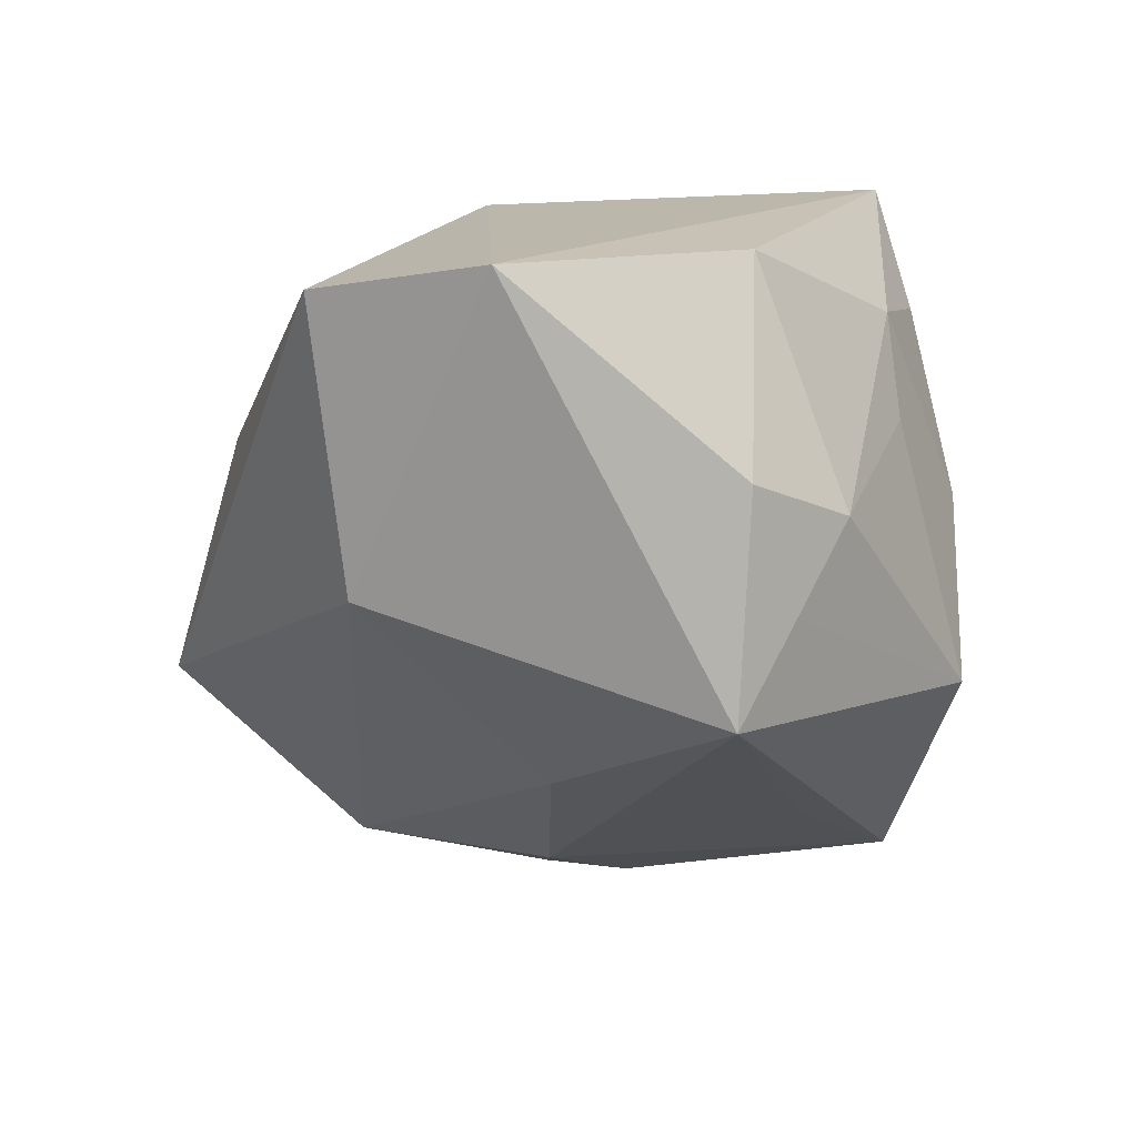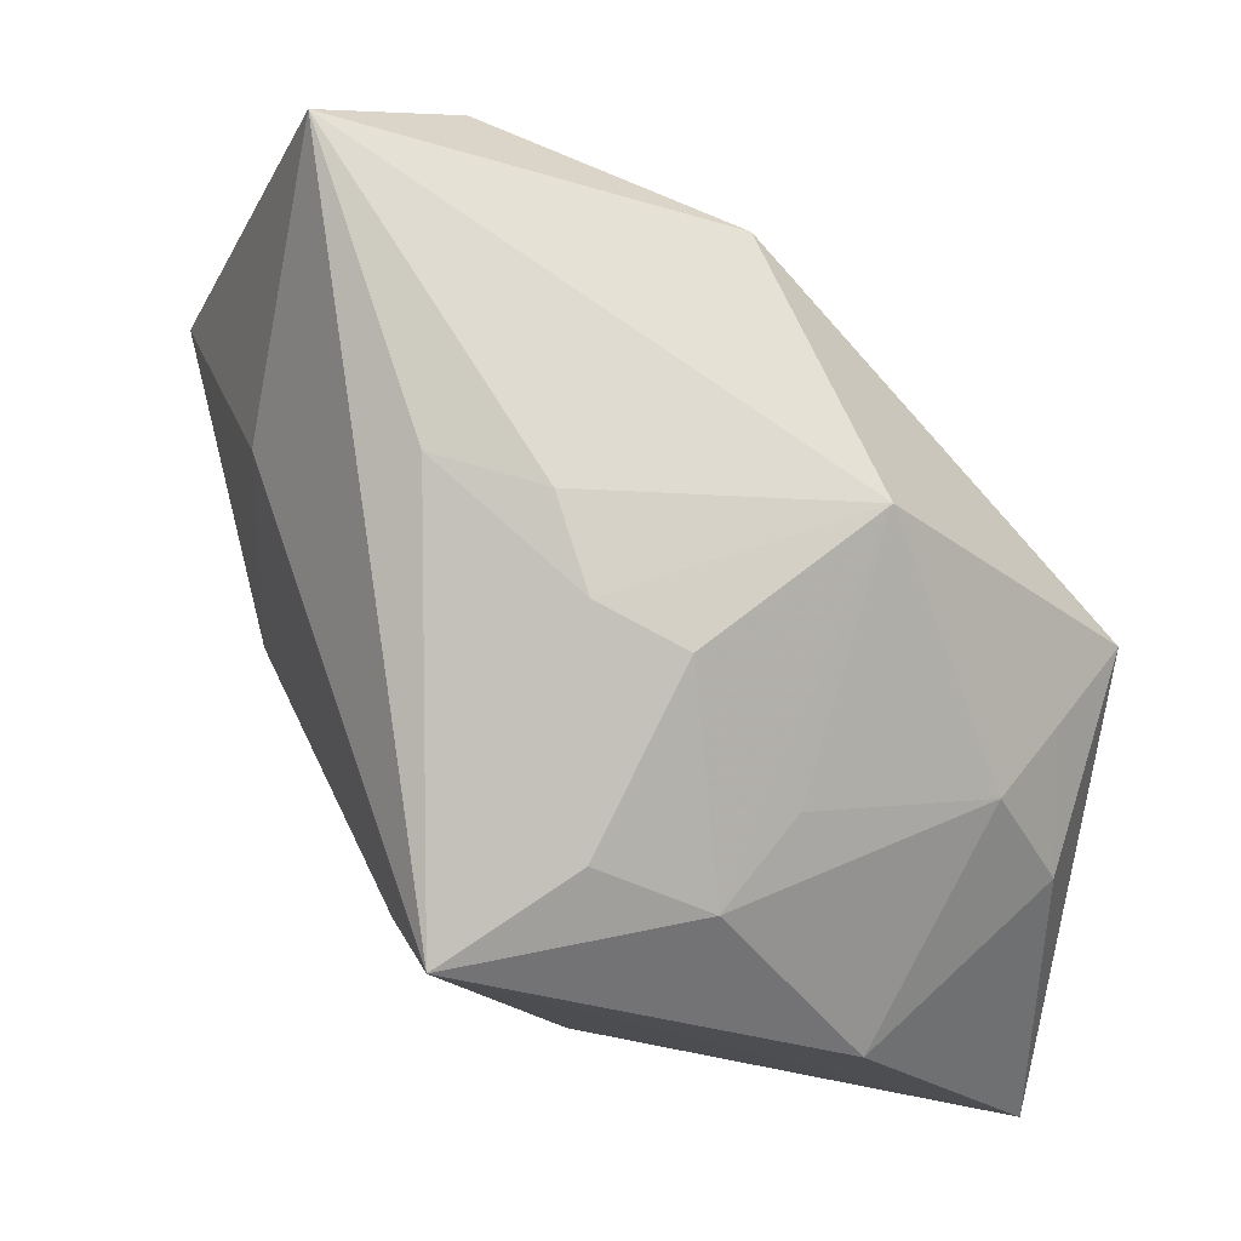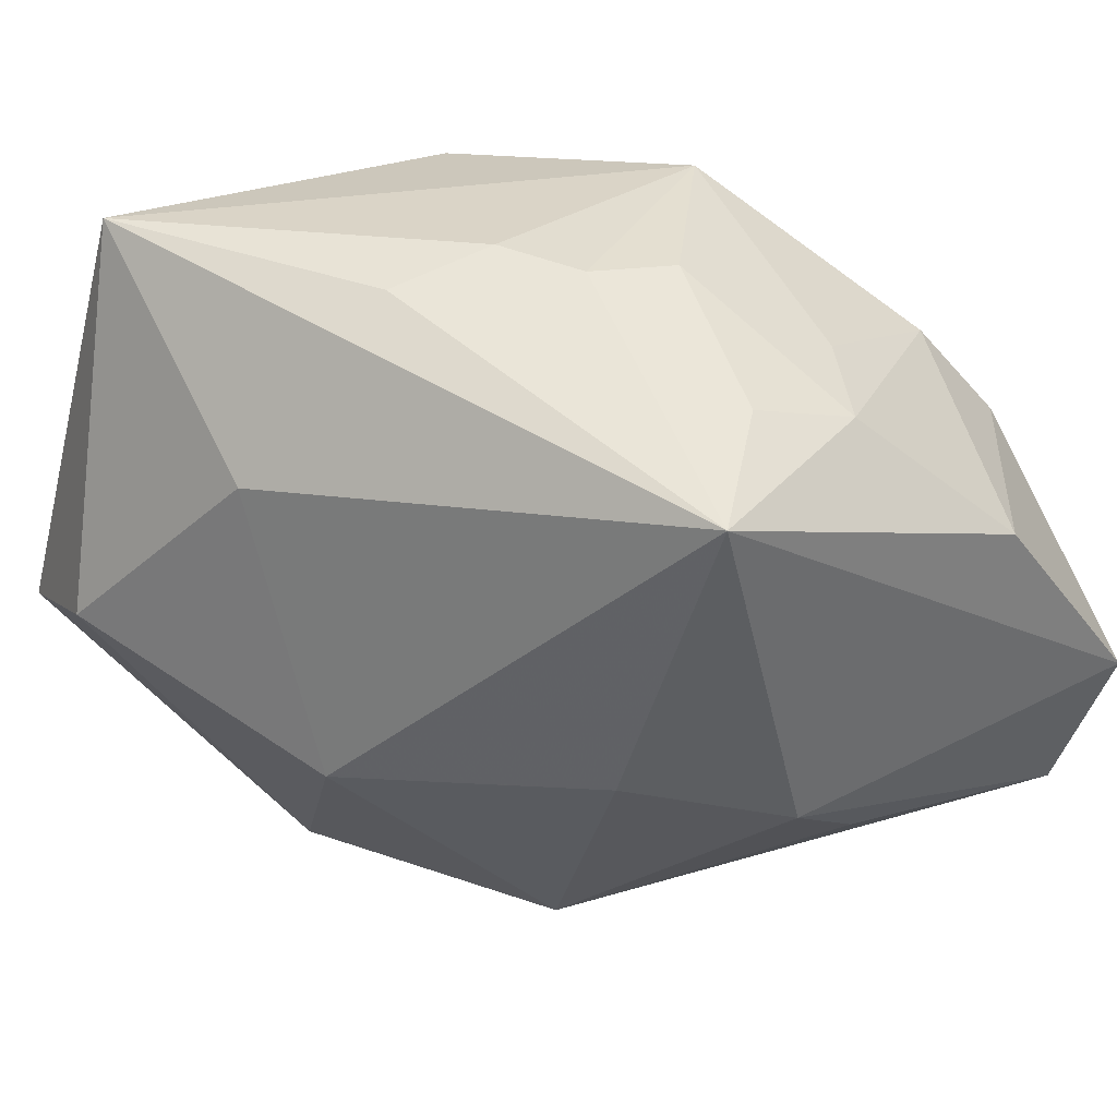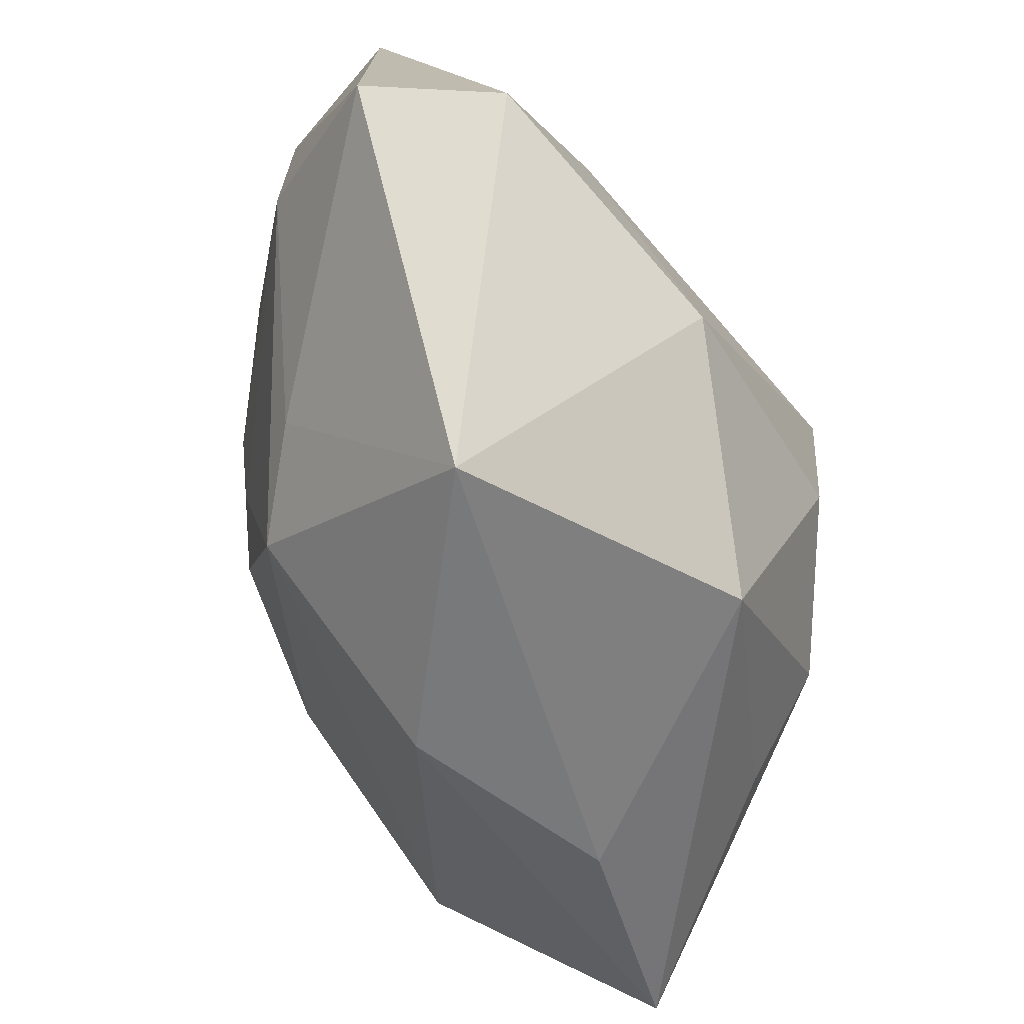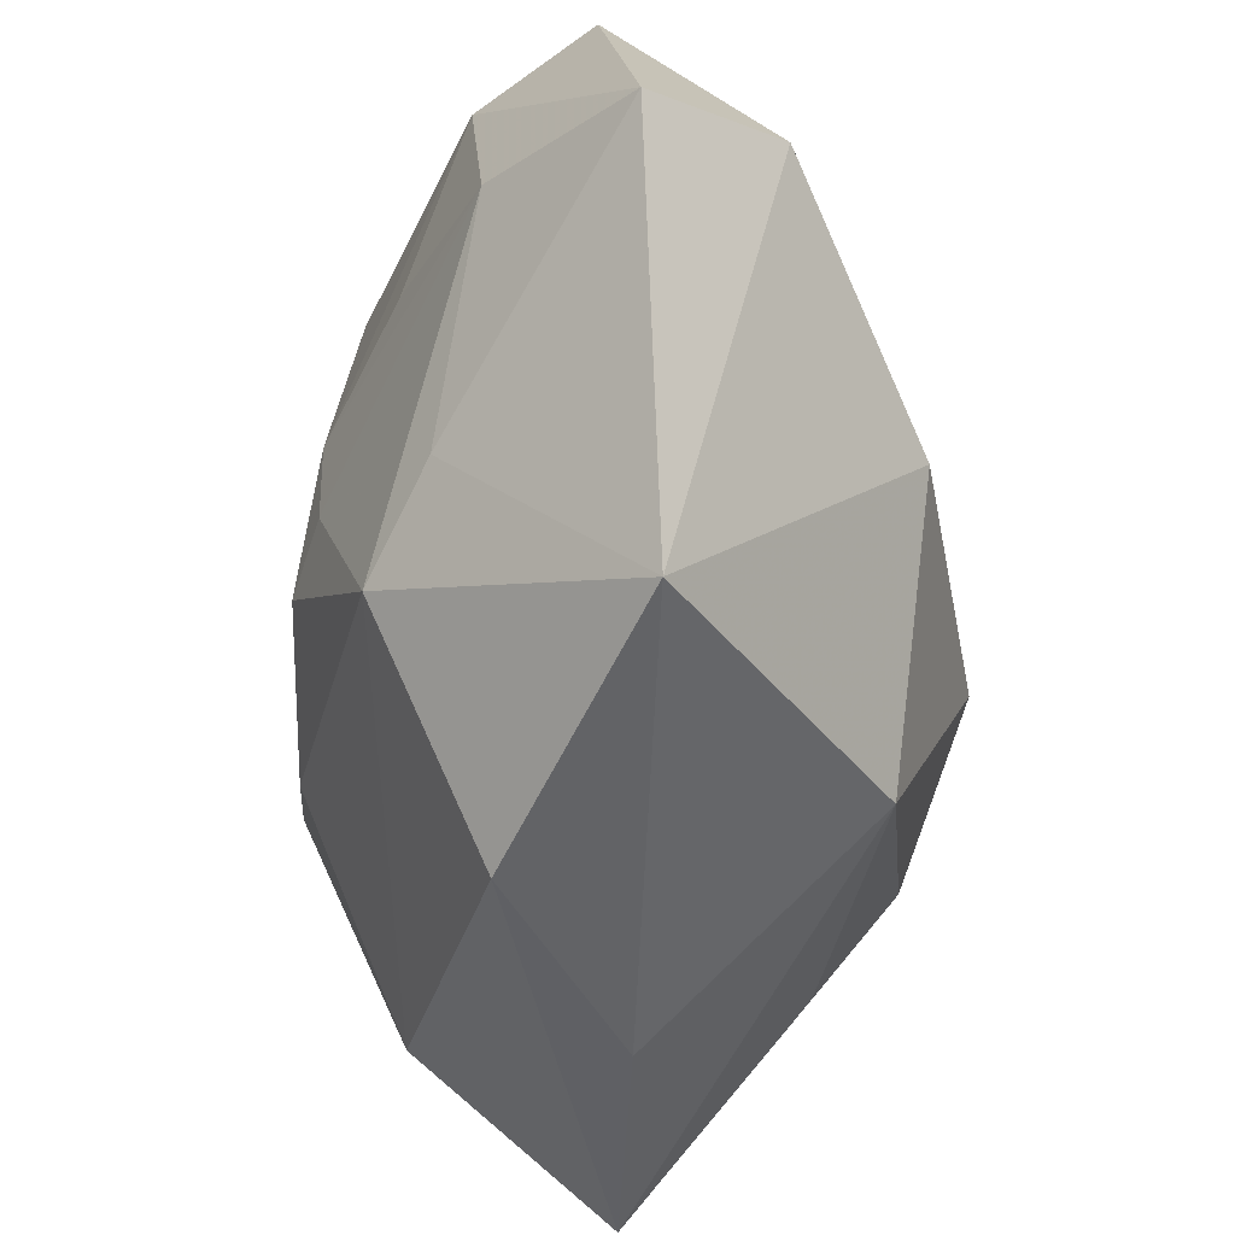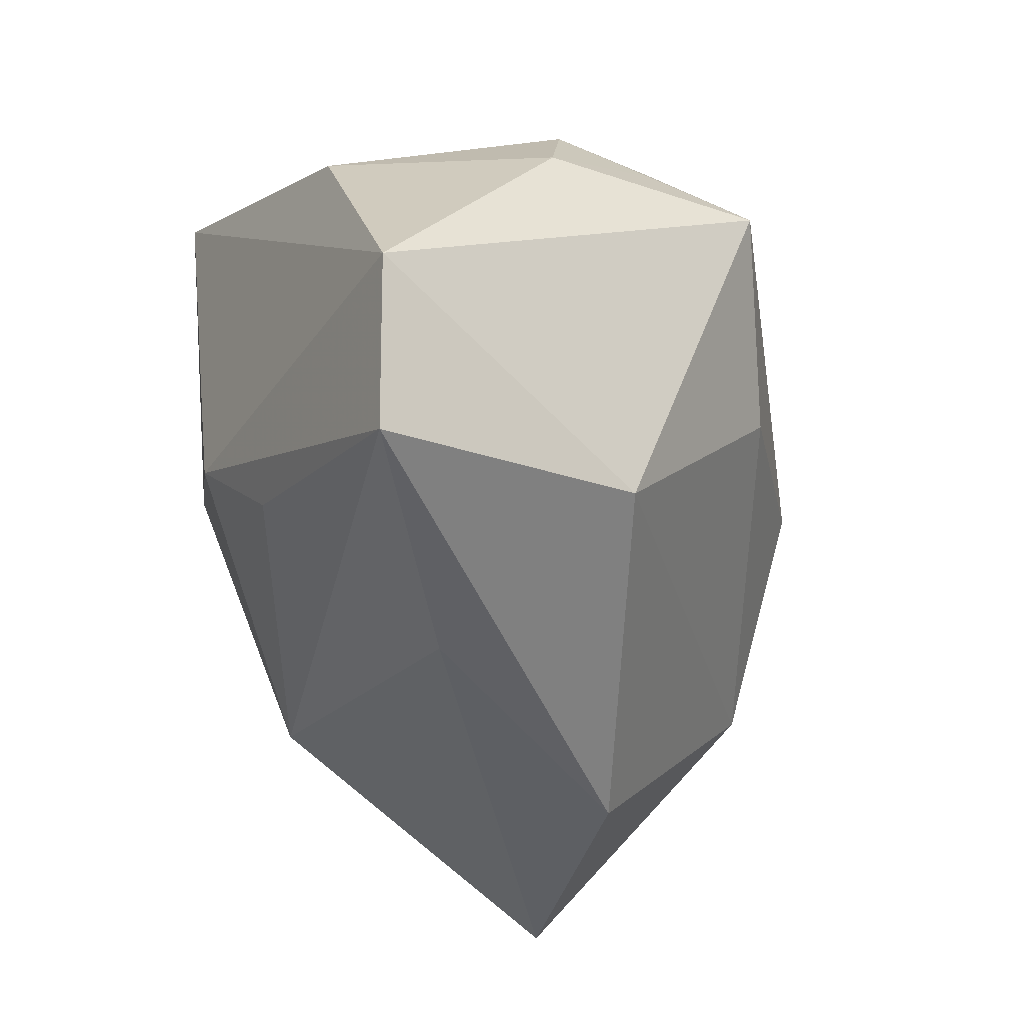
<metadata>
{"format":"obj","ext":"obj","renderer":"f3d","projection":"perspective","resolution":1024,"background":"white","views":[{"elev":14.2,"azim":85.1,"up":"+Z"},{"elev":78.9,"azim":10.9,"up":"+Y"},{"elev":39.6,"azim":-34.9,"up":"+Y"},{"elev":-60.0,"azim":-112.9,"up":"+Y"},{"elev":-58.5,"azim":-130.9,"up":"+Y"},{"elev":-33.8,"azim":61.9,"up":"+Y"}]}
</metadata>
<code>
v 0.006597 -0.004538 -0.02586
v -0.009464 -0.0174 -0.02663
v 0.02721 -0.00589 -0.0117
v 0.00147 0.0278 0.0224
v -0.04026 -0.001387 -0.01815
v 0.03883 -0.01099 0.03176
v 0.03393 0.01269 0.00349
v -0.01558 0.03106 -0.003959
v 0.03813 0.007537 -0.004408
v -0.009292 0.003435 -0.03104
v 0.03594 0.008736 0.01455
v -0.005785 0.03242 -0.002756
v 0.01385 -0.004932 -0.02292
v 0.01118 0.02373 0.02365
v 0.02393 0.01041 0.03071
v -0.02994 0.0165 -0.005043
v 0.01553 0.02418 0.01534
v 0.009798 -0.01708 0.02924
v -0.03844 -0.008988 -0.03143
v 0.004901 0.002667 -0.02753
v -0.01294 -0.0257 0.01615
v 0.0166 0.01642 -0.01851
v -0.02962 -0.007979 0.005758
v 0.004269 0.02621 -0.02591
v 0.03253 -0.02177 0.005173
v -0.008208 0.02637 0.03176
v 0.01786 0.02968 -0.006827
v 0.01549 -0.03045 0.01466
v 0.03435 -0.02456 0.02945
v 0.001223 -0.0208 -0.02421
v -0.02297 -0.002616 -0.0337
v 0.001126 -0.009195 0.03176
v 0.005893 -0.03652 -0.007244
v -0.02112 -0.03652 -0.01459
v -0.01398 -0.001883 0.02625
v 0.0301 0.01732 0.01059
v -0.001785 0.03219 0.004499
v 0.005954 0.03111 0.00673
v -0.02891 0.03045 -0.02756
v -0.01849 0.02214 -0.03228
f 9 6 25
f 26 6 15
f 11 6 9
f 11 15 6
f 36 15 11
f 32 6 26
f 35 32 26
f 21 32 35
f 7 11 9
f 36 11 7
f 9 27 7
f 7 27 36
f 26 15 14
f 14 15 36
f 12 27 39
f 18 32 21
f 29 25 6
f 29 33 25
f 6 32 29
f 32 18 29
f 29 18 21
f 40 19 39
f 21 35 23
f 34 21 23
f 23 35 26
f 9 25 3
f 3 13 9
f 30 33 34
f 13 3 30
f 25 33 30
f 30 3 25
f 26 14 4
f 36 27 17
f 17 14 36
f 27 14 17
f 39 27 24
f 24 40 39
f 24 27 9
f 20 40 24
f 24 13 20
f 8 39 26
f 8 12 39
f 28 29 21
f 33 29 28
f 28 21 34
f 34 33 28
f 19 40 31
f 5 19 34
f 34 23 5
f 39 19 5
f 20 13 1
f 13 30 1
f 1 31 20
f 30 31 1
f 34 19 2
f 2 30 34
f 19 31 2
f 2 31 30
f 26 4 38
f 38 14 27
f 38 4 14
f 9 13 22
f 22 24 9
f 13 24 22
f 10 40 20
f 20 31 10
f 10 31 40
f 26 39 16
f 39 5 16
f 16 23 26
f 16 5 23
f 27 12 37
f 37 38 27
f 26 38 37
f 37 8 26
f 12 8 37

</code>
